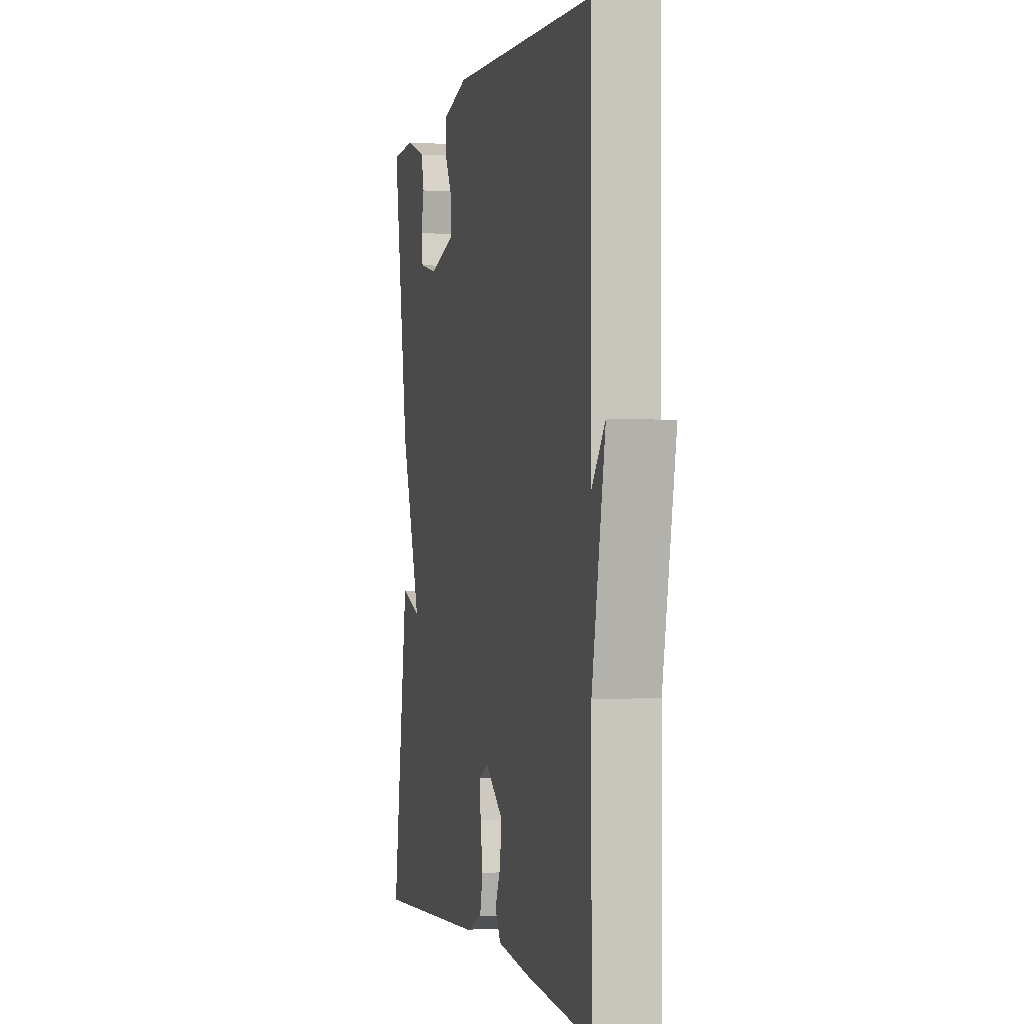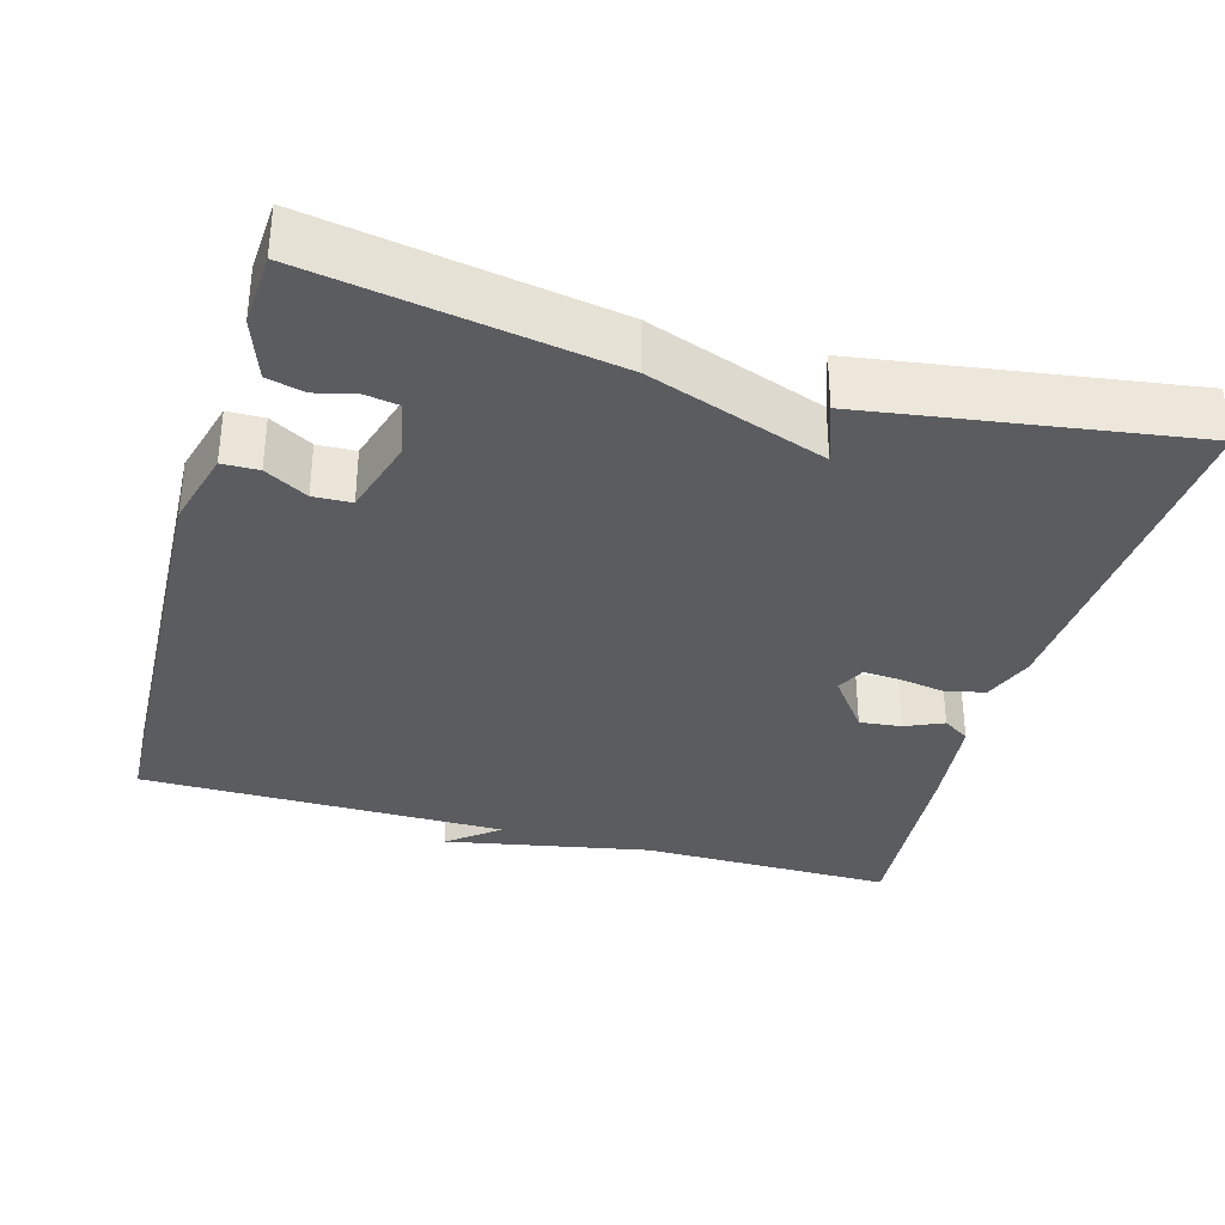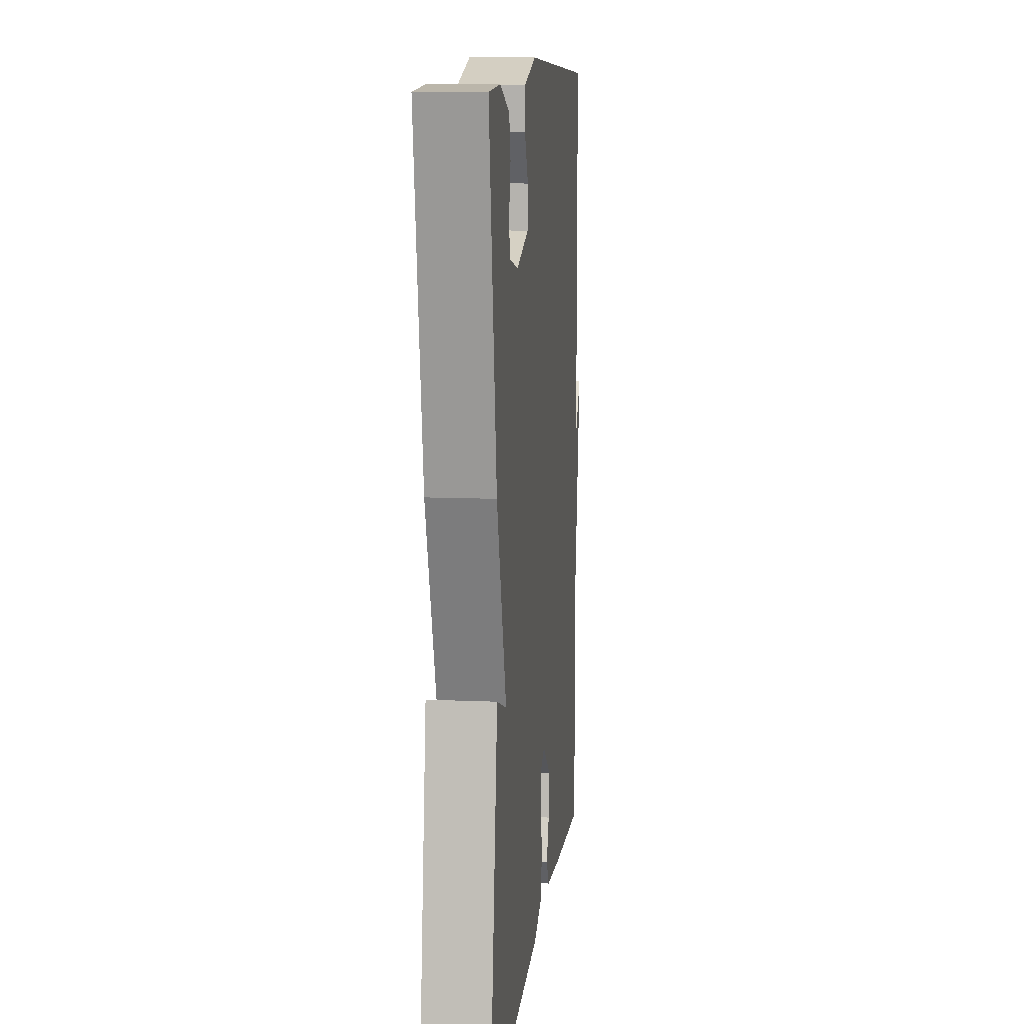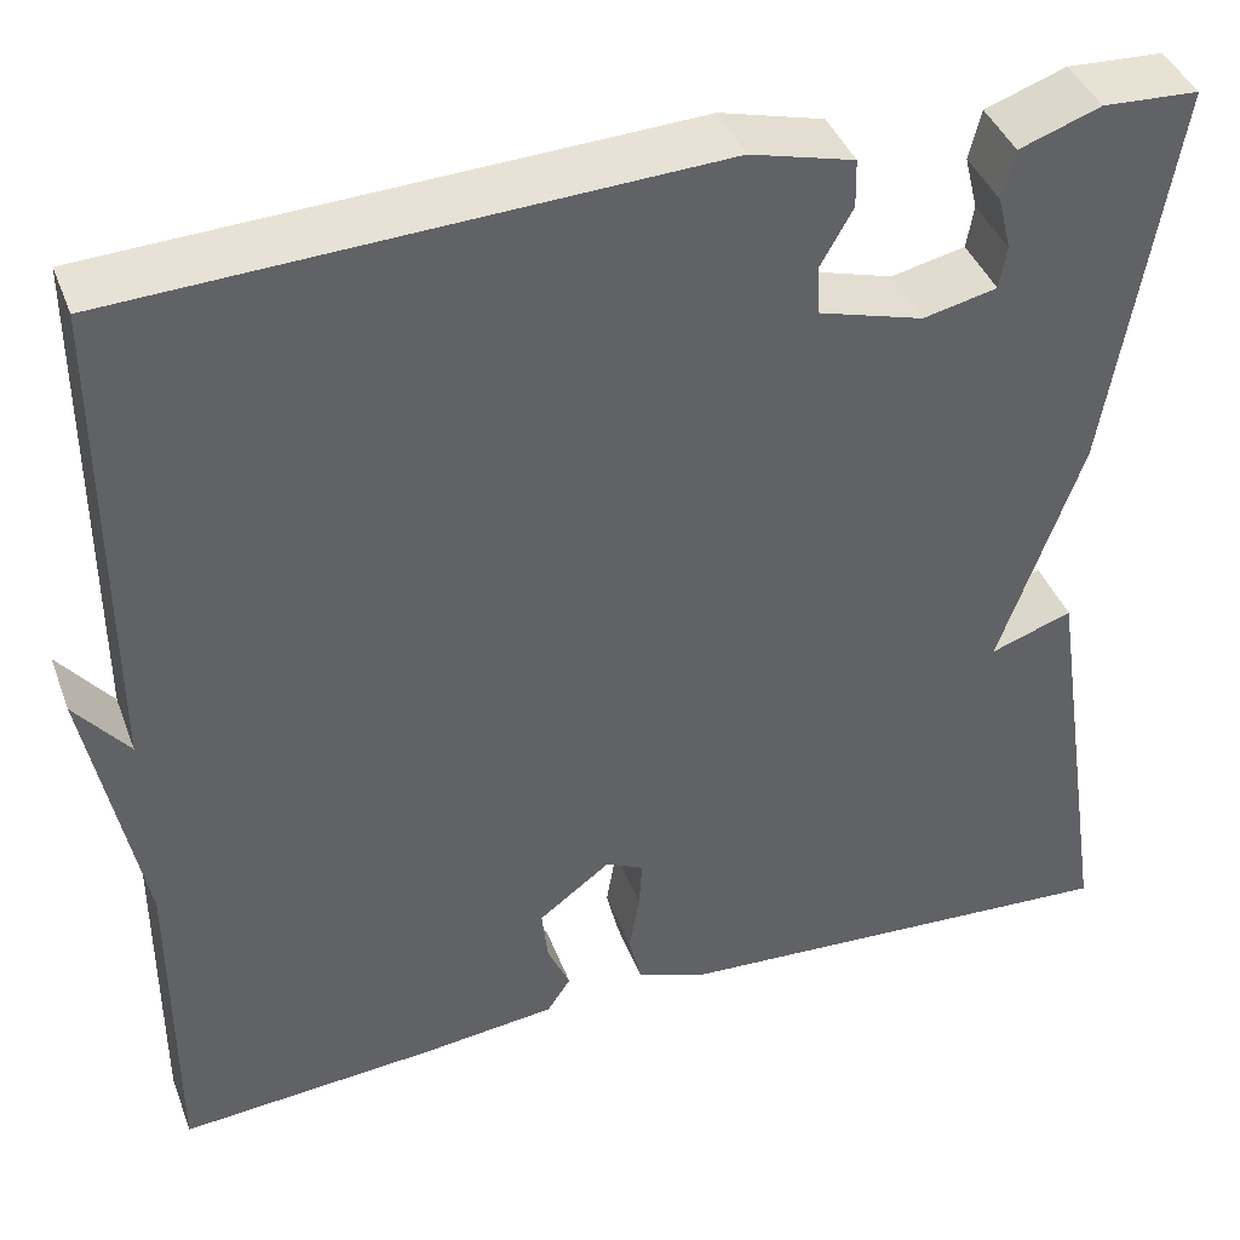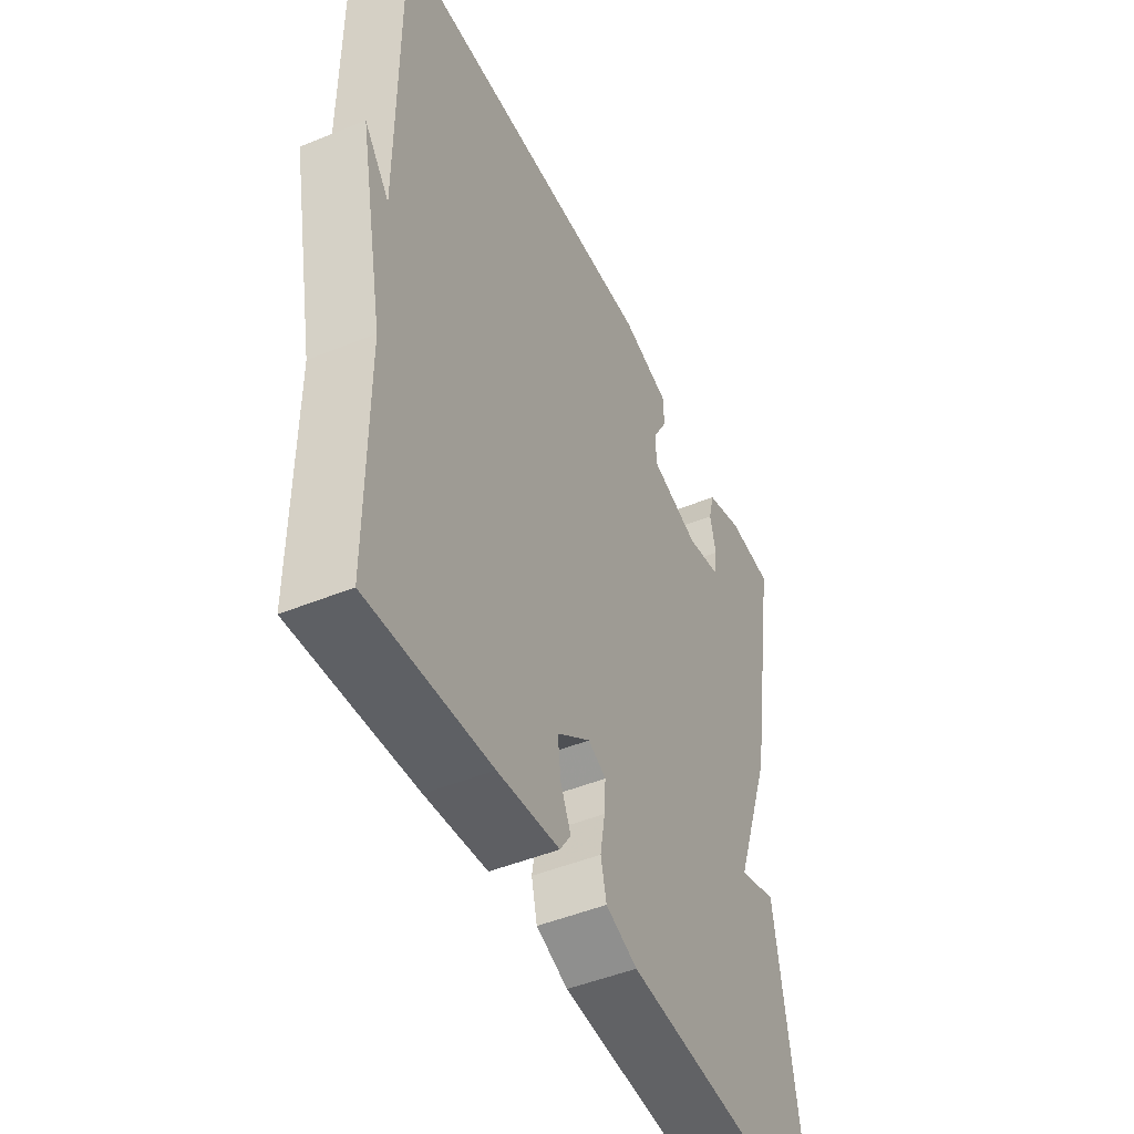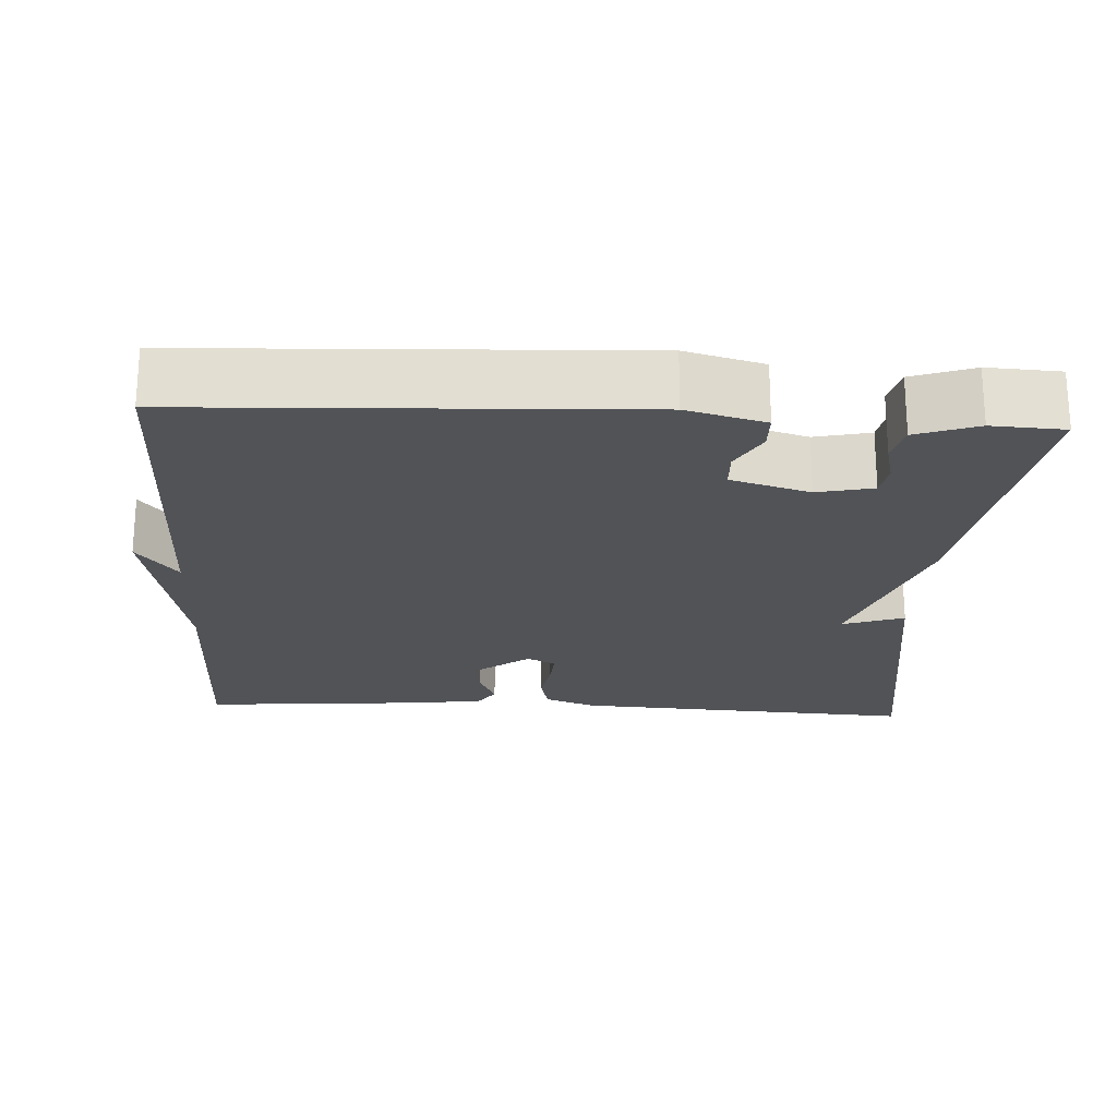
<metadata>
{"format":"obj","ext":"obj","renderer":"f3d","projection":"perspective","resolution":1024,"background":"white","views":[{"elev":-0.9,"azim":-103.4,"up":"+Z"},{"elev":-34.3,"azim":74.0,"up":"+Y"},{"elev":11.0,"azim":96.1,"up":"+Z"},{"elev":40.9,"azim":-19.7,"up":"+Z"},{"elev":-47.7,"azim":-65.3,"up":"+Z"},{"elev":-22.0,"azim":-3.2,"up":"+Y"}]}
</metadata>
<code>
v -0.5 0.07 -0.5
v -0.5 0.07 -0.173
v -0.552 0.07 0.092
v -0.5 0.07 0.027
v -0.5 0.07 0.5
v 0.074 0.07 0.526
v 0.175 0.07 0.499
v 0.176 0.07 0.452
v 0.145 0.07 0.397
v 0.147 0.07 0.348
v 0.249 0.07 0.318
v 0.321 0.07 0.334
v 0.328 0.07 0.376
v 0.315 0.07 0.429
v 0.327 0.07 0.477
v 0.406 0.07 0.505
v 0.5 0.07 0.5
v 0.437 0.07 0.116
v 0.357 0.07 -0.112
v 0.437 0.07 -0.084
v 0.5 0.07 -0.5
v 0.05 0.07 -0.474
v -0.016 0.07 -0.449
v -0.028 0.07 -0.398
v -0.018 0.07 -0.339
v -0.015 0.07 -0.291
v -0.052 0.07 -0.273
v -0.122 0.07 -0.326
v -0.116 0.07 -0.38
v -0.094 0.07 -0.429
v -0.117 0.07 -0.464
v -0.246 0.07 -0.479
v -0.5 0 -0.5
v -0.5 0 -0.173
v -0.552 0 0.092
v -0.5 0 0.027
v -0.5 0 0.5
v 0.074 0 0.526
v 0.175 0 0.499
v 0.176 0 0.452
v 0.145 0 0.397
v 0.147 0 0.348
v 0.249 0 0.318
v 0.321 0 0.334
v 0.328 0 0.376
v 0.315 0 0.429
v 0.327 0 0.477
v 0.406 0 0.505
v 0.5 0 0.5
v 0.437 0 0.116
v 0.357 0 -0.112
v 0.437 0 -0.084
v 0.5 0 -0.5
v 0.05 0 -0.474
v -0.016 0 -0.449
v -0.028 0 -0.398
v -0.018 0 -0.339
v -0.015 0 -0.291
v -0.052 0 -0.273
v -0.122 0 -0.326
v -0.116 0 -0.38
v -0.094 0 -0.429
v -0.117 0 -0.464
v -0.246 0 -0.479
f 32 1 2
f 31 32 2
f 30 31 2
f 29 30 2
f 28 29 2
f 27 28 2
f 23 24 25
f 22 23 25
f 21 22 25
f 20 21 25
f 19 20 25
f 19 25 26
f 18 19 26 27
f 16 17 18
f 15 16 18
f 14 15 18
f 13 14 18
f 12 13 18
f 18 27 2
f 12 18 2
f 11 12 2
f 7 8 9
f 6 7 9
f 5 6 9
f 4 5 9
f 4 9 10
f 2 3 4
f 2 4 10 11
f 34 33 64
f 34 64 63
f 34 63 62
f 34 62 61
f 34 61 60
f 34 60 59
f 57 56 55
f 57 55 54
f 57 54 53
f 57 53 52
f 57 52 51
f 58 57 51
f 59 58 51 50
f 50 49 48
f 50 48 47
f 50 47 46
f 50 46 45
f 50 45 44
f 34 59 50
f 34 50 44
f 34 44 43
f 41 40 39
f 41 39 38
f 41 38 37
f 41 37 36
f 42 41 36
f 36 35 34
f 43 42 36 34
f 1 33 34 2
f 2 34 35 3
f 3 35 36 4
f 4 36 37 5
f 5 37 38 6
f 6 38 39 7
f 7 39 40 8
f 8 40 41 9
f 9 41 42 10
f 10 42 43 11
f 11 43 44 12
f 12 44 45 13
f 13 45 46 14
f 14 46 47 15
f 15 47 48 16
f 16 48 49 17
f 17 49 50 18
f 18 50 51 19
f 19 51 52 20
f 20 52 53 21
f 21 53 54 22
f 22 54 55 23
f 23 55 56 24
f 24 56 57 25
f 25 57 58 26
f 26 58 59 27
f 27 59 60 28
f 28 60 61 29
f 29 61 62 30
f 30 62 63 31
f 31 63 64 32
f 32 64 33 1

</code>
